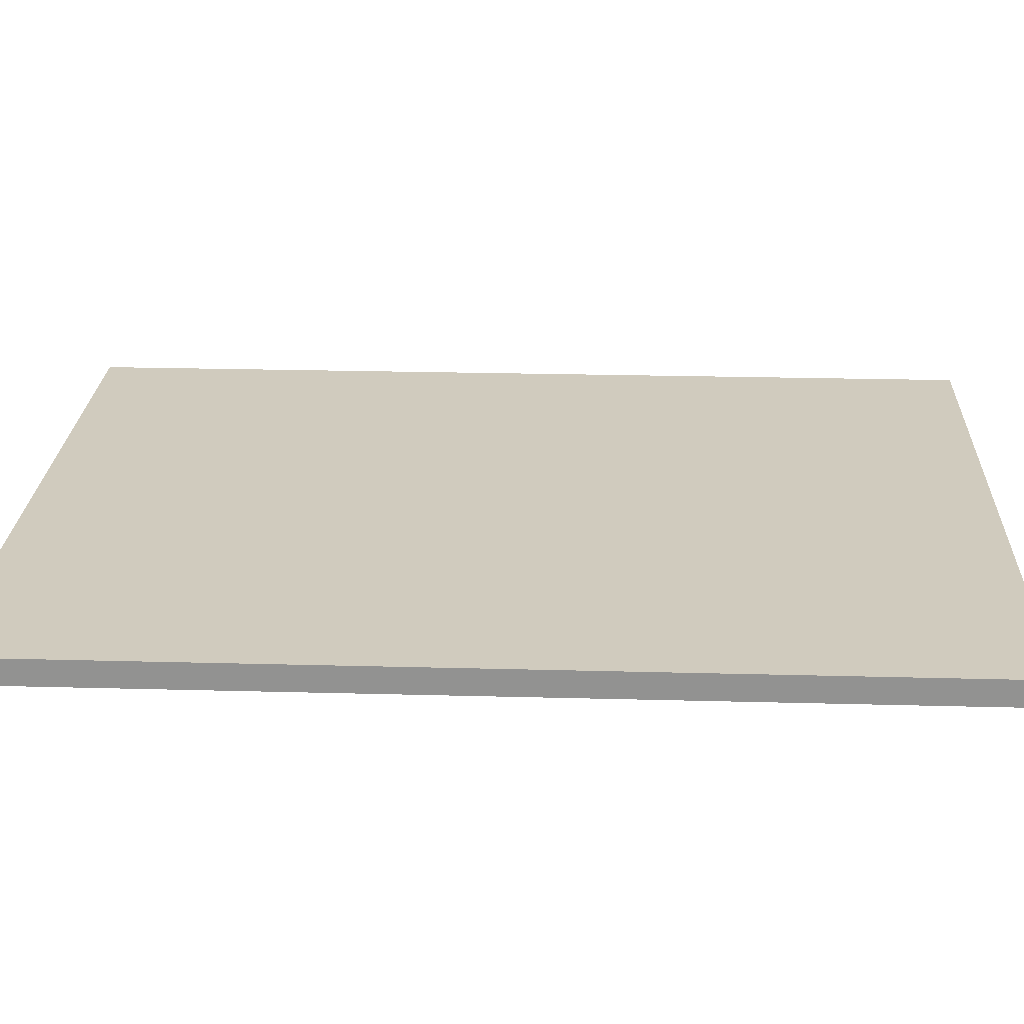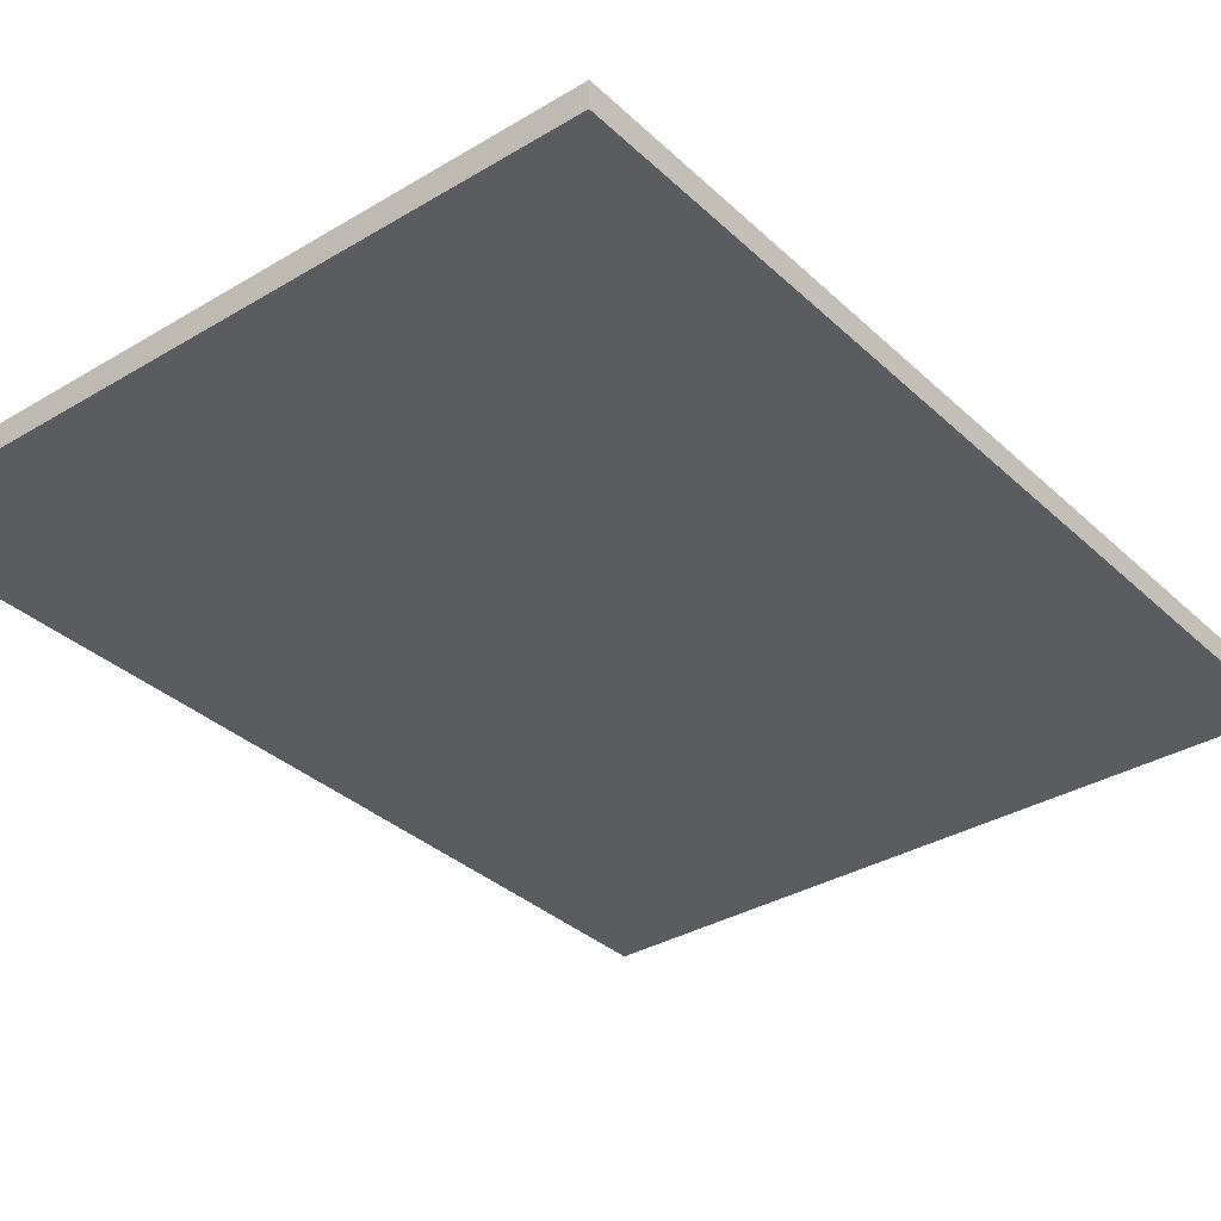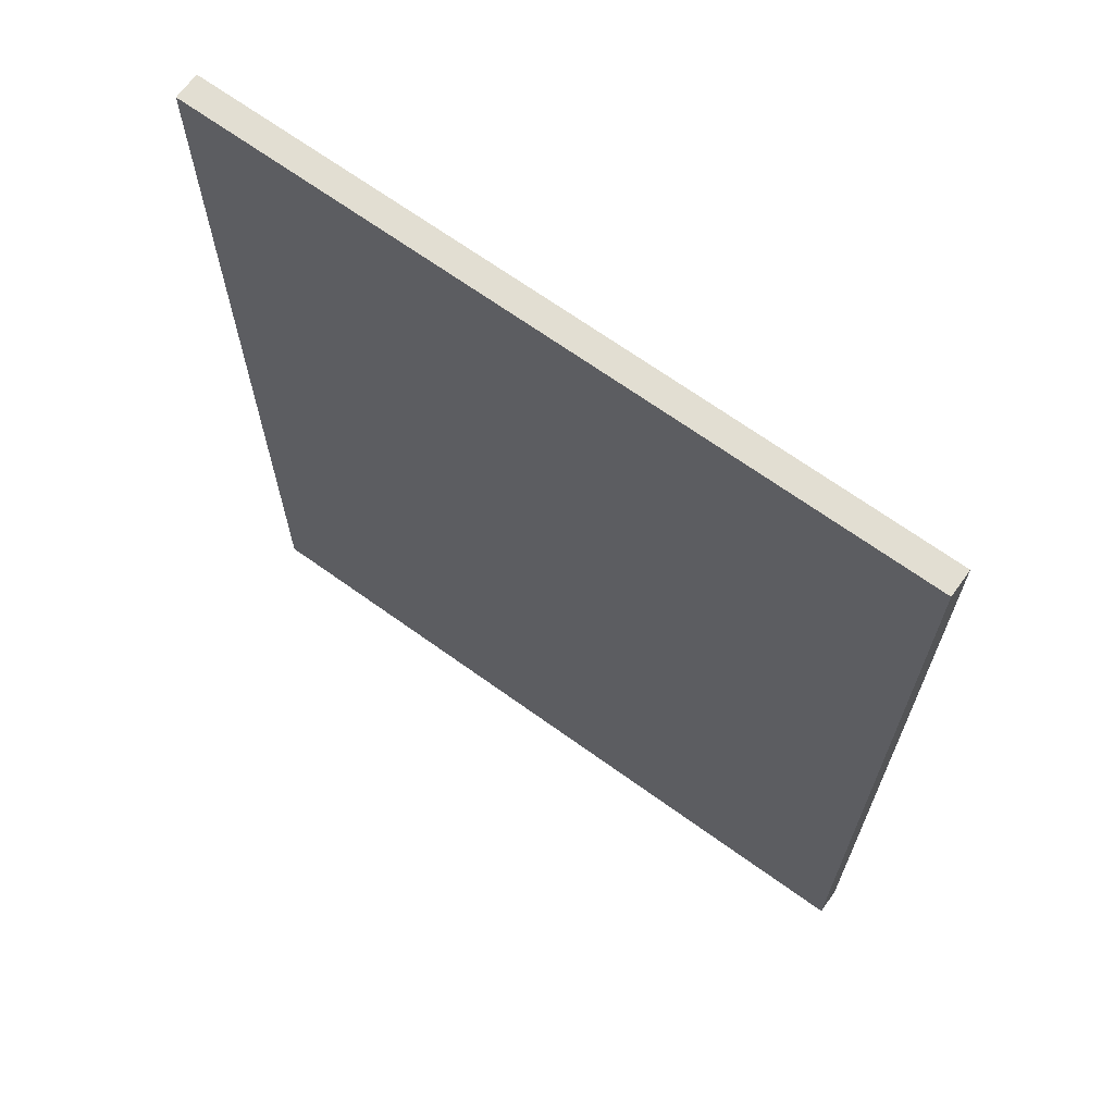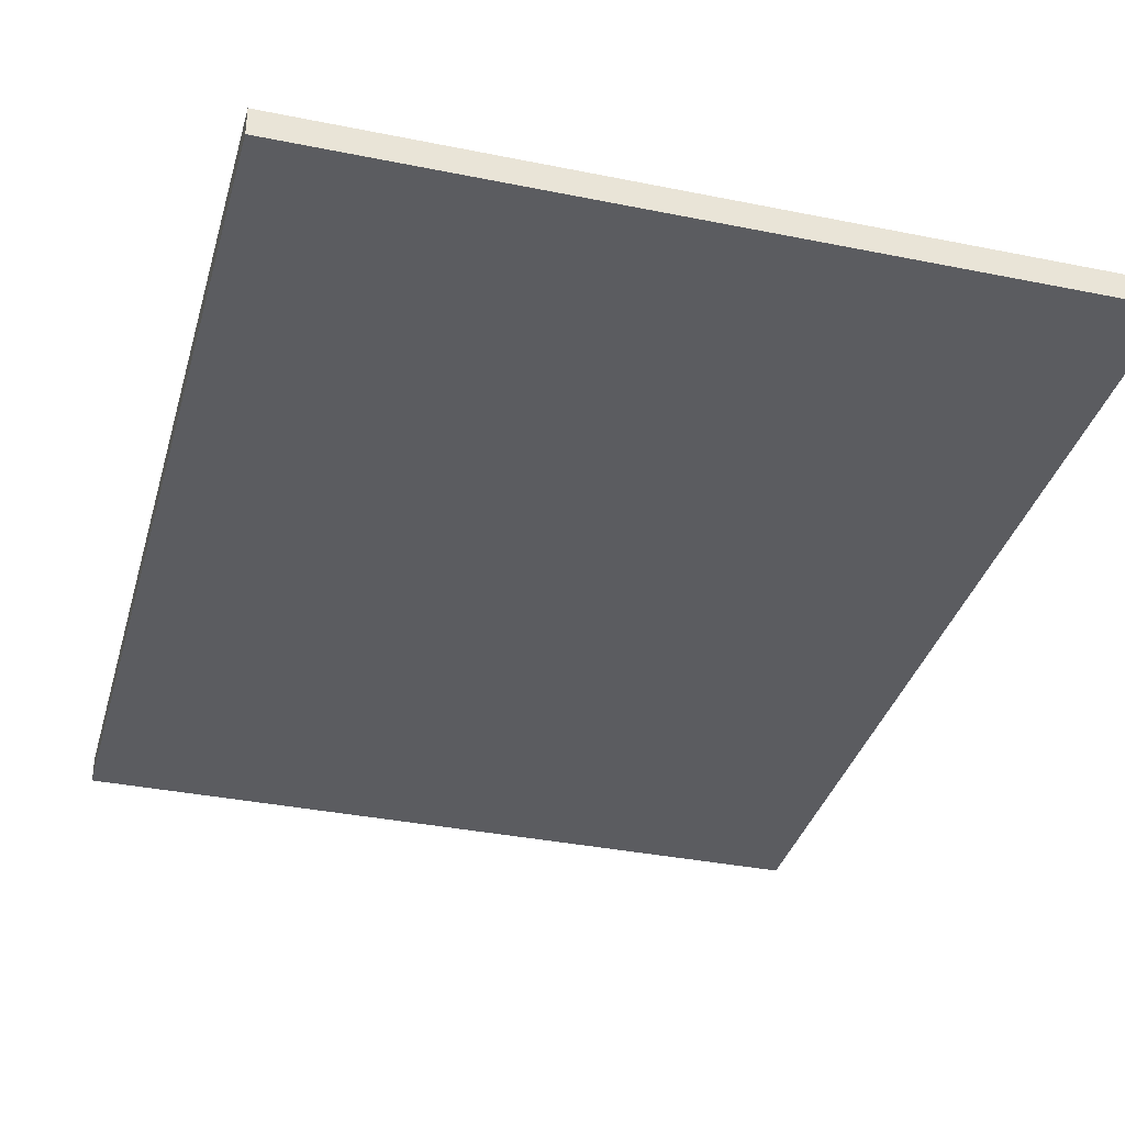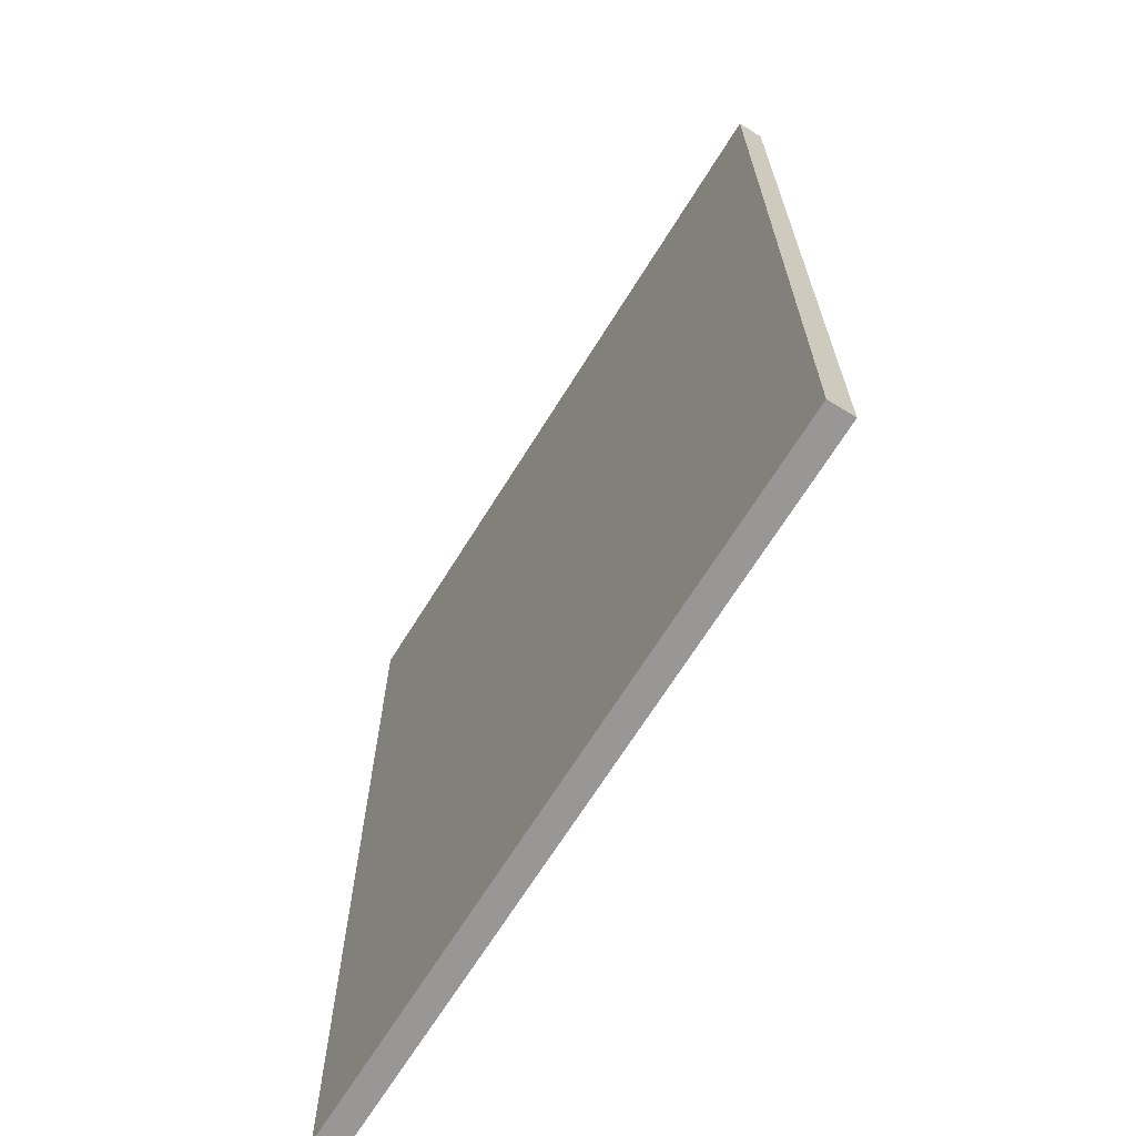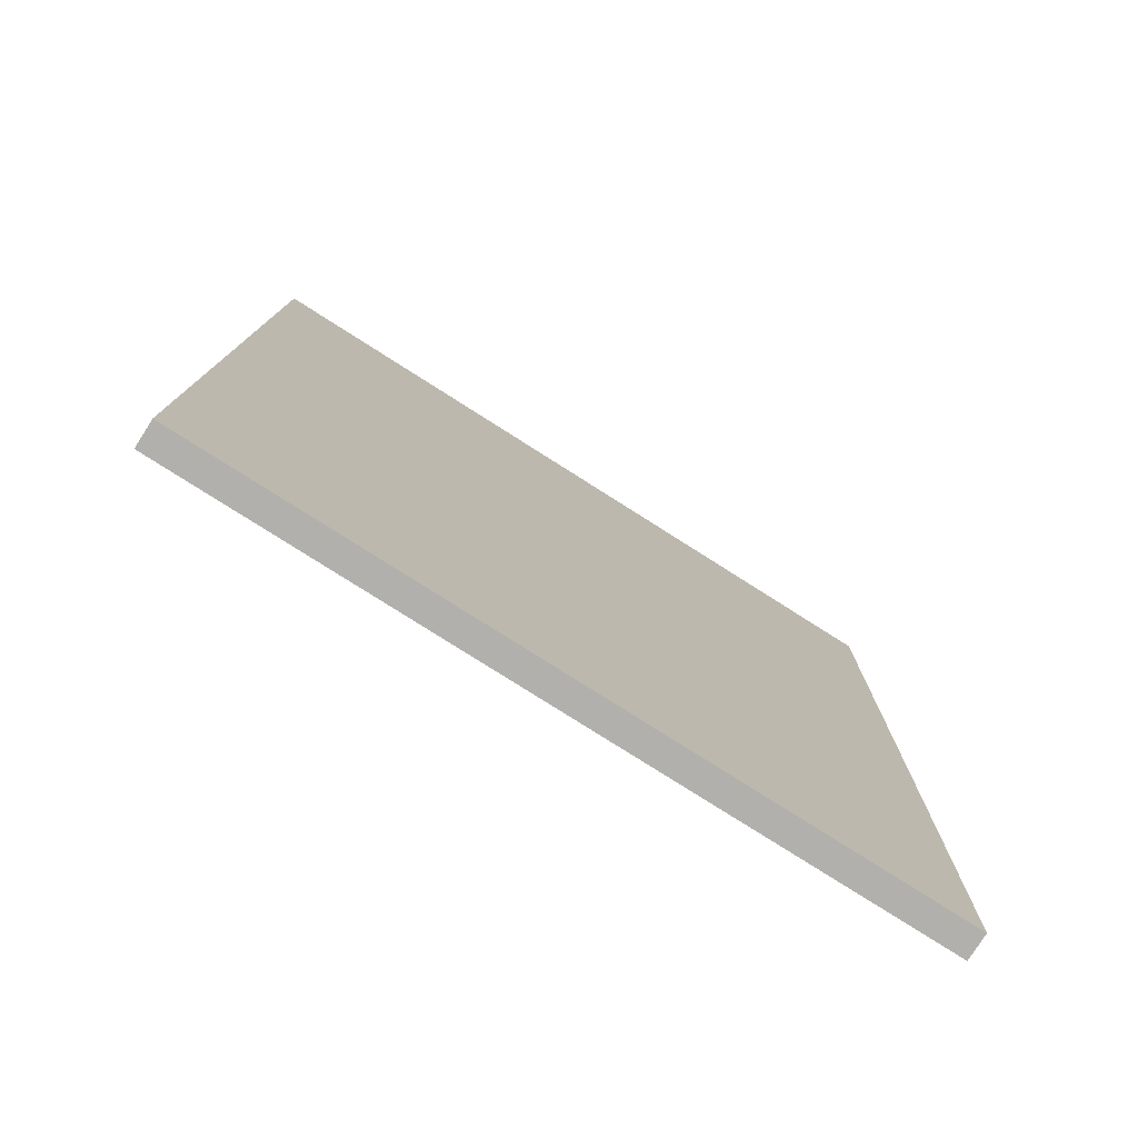
<metadata>
{"format":"obj","ext":"obj","renderer":"f3d","projection":"perspective","resolution":1024,"background":"white","views":[{"elev":23.3,"azim":92.6,"up":"+Y"},{"elev":-34.2,"azim":38.9,"up":"+Y"},{"elev":67.9,"azim":35.8,"up":"+Z"},{"elev":-35.3,"azim":164.9,"up":"+Y"},{"elev":-68.3,"azim":58.1,"up":"+Z"},{"elev":-78.6,"azim":-32.4,"up":"+Z"}]}
</metadata>
<code>
v 0 9.861e-32 65
v 0 1.8 65
v -50 1.8 65
v -50 0 65
v 0 0 0
v 0 9.861e-32 65
v -50 0 65
v -50 0 0
v 0 1.8 0
v 0 0 0
v -50 0 0
v -50 1.8 0
v 0 1.8 65
v 0 1.8 0
v -50 1.8 0
v -50 1.8 65
v 0 1.8 0
v 0 1.8 65
v 0 9.861e-32 65
v 0 0 0
v -50 1.8 65
v -50 1.8 0
v -50 0 0
v -50 0 65
g c1a28b92-e311-11ea-b741-54bf646e7e1f
f 1 2 4
f 4 2 3
g c1a2d9ae-e311-11ea-9f4c-54bf646e7e1f
f 5 6 8
f 8 6 7
g c1a327f4-e311-11ea-8f2a-54bf646e7e1f
f 9 10 12
f 12 10 11
g c1a3760a-e311-11ea-9abb-54bf646e7e1f
f 13 14 16
f 16 14 15
g c1a3c436-e311-11ea-b320-54bf646e7e1f
f 18 19 17
f 17 19 20
g c1a41248-e311-11ea-a25f-54bf646e7e1f
f 21 22 24
f 24 22 23

</code>
